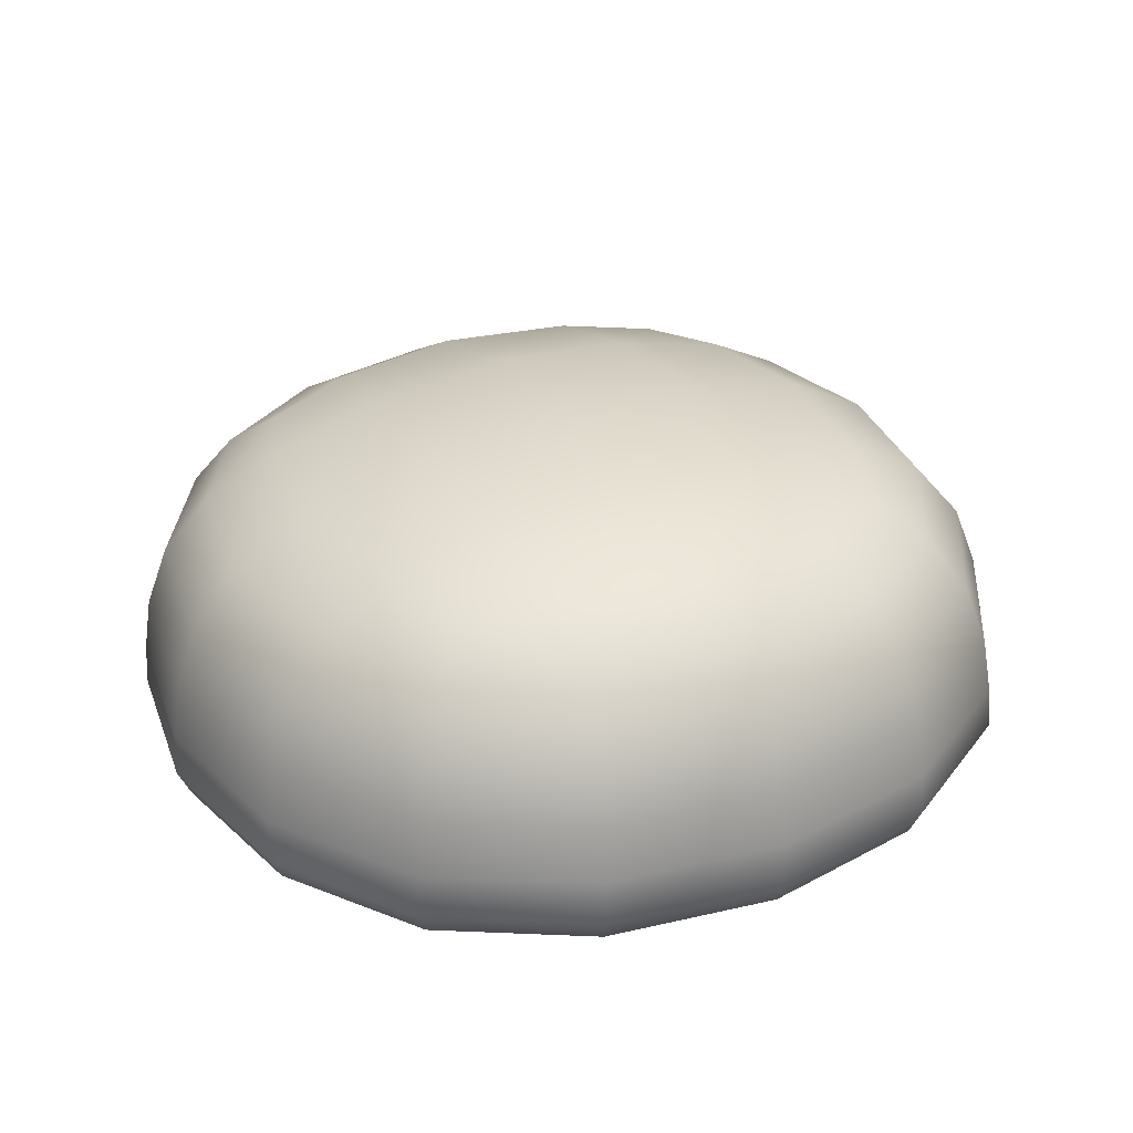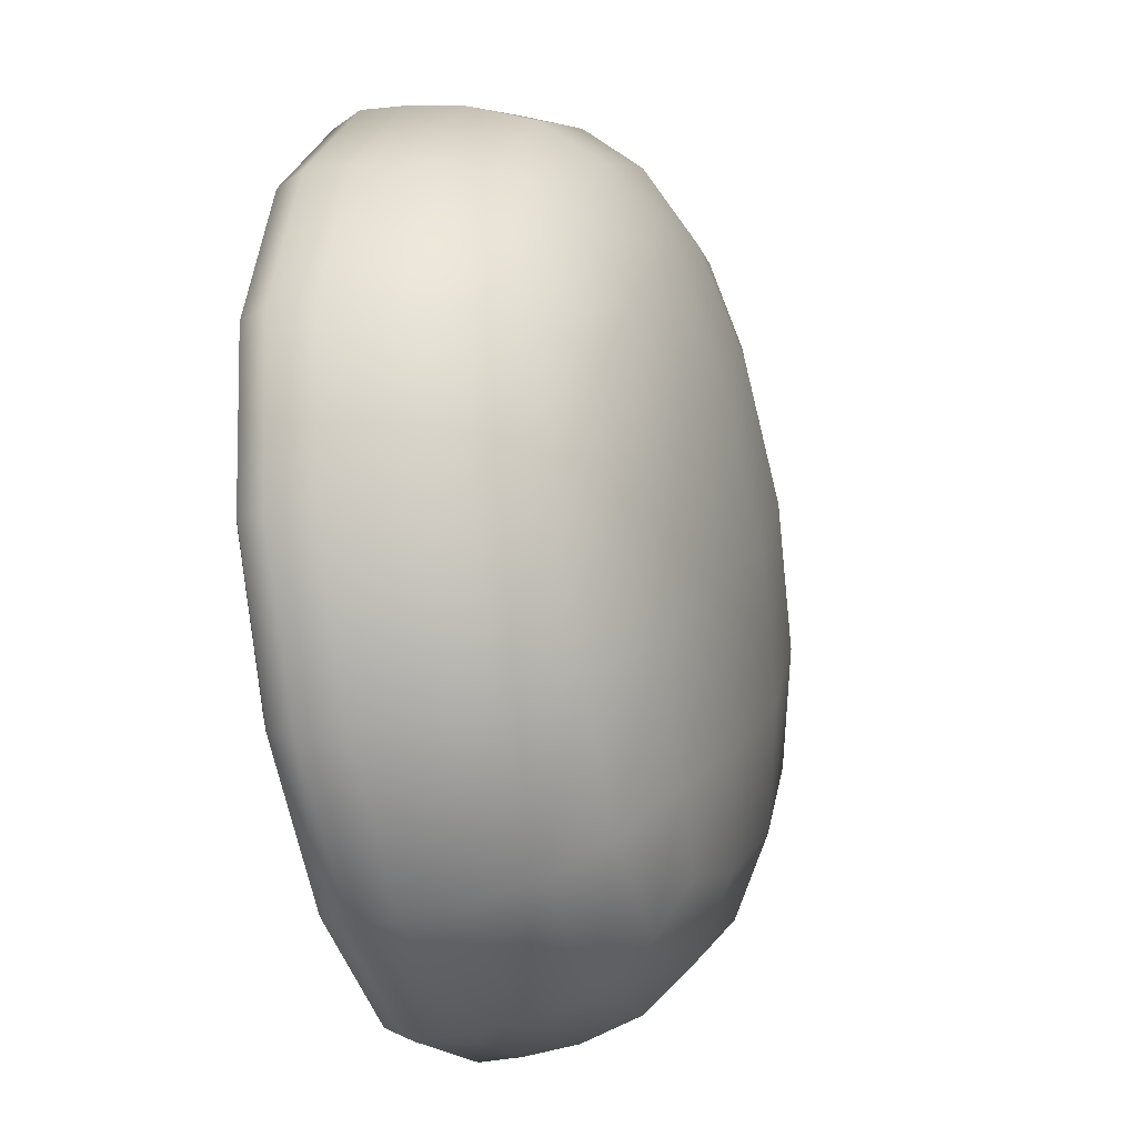
<metadata>
{"format":"obj","ext":"obj","renderer":"f3d","projection":"perspective","resolution":1024,"background":"white","views":[{"elev":31.6,"azim":-174.6,"up":"+Y"},{"elev":-17.7,"azim":106.1,"up":"+Z"}]}
</metadata>
<code>
v 50.12 178.9 -57.02
v 50.17 179.1 -57.09
v 49.74 179.1 -57.55
v 49.67 178.9 -57.51
v 50.17 179.1 -57.09
v 50.28 179.3 -57.23
v 49.9 179.3 -57.64
v 49.74 179.1 -57.55
v 49.67 178.9 -57.51
v 49.74 179.1 -57.55
v 49.5 179.1 -58.13
v 49.41 178.9 -58.12
v 49.74 179.1 -57.55
v 49.9 179.3 -57.64
v 49.67 179.3 -58.16
v 49.5 179.1 -58.13
v 50.69 178.6 -56.72
v 50.7 178.9 -56.75
v 50.12 178.9 -57.02
v 50.1 178.7 -57
v 50.7 178.9 -56.75
v 50.72 179.1 -56.83
v 50.17 179.1 -57.09
v 50.12 178.9 -57.02
v 50.72 179.1 -56.83
v 50.76 179.3 -56.99
v 50.28 179.3 -57.23
v 50.17 179.1 -57.09
v 50.76 179.3 -56.99
v 50.8 179.4 -57.19
v 50.5 179.5 -57.42
v 50.28 179.3 -57.23
v 50.28 179.3 -57.23
v 50.5 179.5 -57.42
v 50.17 179.5 -57.82
v 49.9 179.3 -57.64
v 49.9 179.3 -57.64
v 50.17 179.5 -57.82
v 49.94 179.5 -58.28
v 49.67 179.3 -58.16
v 49.67 179.3 -58.16
v 49.94 179.5 -58.28
v 49.85 179.5 -58.65
v 49.65 179.3 -58.69
v 49.5 179.1 -58.13
v 49.67 179.3 -58.16
v 49.65 179.3 -58.69
v 49.48 179.1 -58.73
v 49.41 178.9 -58.12
v 49.5 179.1 -58.13
v 49.48 179.1 -58.73
v 49.39 178.9 -58.75
v 49.37 178.7 -58.11
v 49.41 178.9 -58.12
v 49.39 178.9 -58.75
v 49.36 178.7 -58.77
v 49.64 178.7 -57.49
v 49.67 178.9 -57.51
v 49.41 178.9 -58.12
v 49.37 178.7 -58.11
v 50.1 178.7 -57
v 50.12 178.9 -57.02
v 49.67 178.9 -57.51
v 49.64 178.7 -57.49
v 49.67 178.9 -59.33
v 49.74 179.1 -59.28
v 50.2 179.1 -59.71
v 50.15 178.9 -59.78
v 49.74 179.1 -59.28
v 49.88 179.3 -59.17
v 50.3 179.4 -59.55
v 50.2 179.1 -59.71
v 50.15 178.9 -59.78
v 50.2 179.1 -59.71
v 50.78 179.1 -59.96
v 50.76 178.9 -60.05
v 50.2 179.1 -59.71
v 50.3 179.4 -59.55
v 50.82 179.3 -59.78
v 50.78 179.1 -59.96
v 49.36 178.7 -58.77
v 49.39 178.9 -58.75
v 49.67 178.9 -59.33
v 49.64 178.7 -59.35
v 49.39 178.9 -58.75
v 49.48 179.1 -58.73
v 49.74 179.1 -59.28
v 49.67 178.9 -59.33
v 49.48 179.1 -58.73
v 49.65 179.3 -58.69
v 49.88 179.3 -59.17
v 49.74 179.1 -59.28
v 49.65 179.3 -58.69
v 49.85 179.5 -58.65
v 50.08 179.5 -58.95
v 49.88 179.3 -59.17
v 49.88 179.3 -59.17
v 50.08 179.5 -58.95
v 50.48 179.5 -59.28
v 50.3 179.4 -59.55
v 50.3 179.4 -59.55
v 50.48 179.5 -59.28
v 50.95 179.5 -59.51
v 50.82 179.3 -59.78
v 50.82 179.3 -59.78
v 50.95 179.5 -59.51
v 51.31 179.4 -59.6
v 51.35 179.3 -59.8
v 50.78 179.1 -59.96
v 50.82 179.3 -59.78
v 51.35 179.3 -59.8
v 51.39 179.1 -59.97
v 50.76 178.9 -60.05
v 50.78 179.1 -59.96
v 51.39 179.1 -59.97
v 51.4 178.9 -60.06
v 50.75 178.7 -60.08
v 50.76 178.9 -60.05
v 51.4 178.9 -60.06
v 51.4 178.7 -60.1
v 50.13 178.7 -59.81
v 50.15 178.9 -59.78
v 50.76 178.9 -60.05
v 50.75 178.7 -60.08
v 49.64 178.7 -59.35
v 49.67 178.9 -59.33
v 50.15 178.9 -59.78
v 50.13 178.7 -59.81
v 51.98 178.9 -59.79
v 51.93 179.1 -59.71
v 52.36 179.1 -59.25
v 52.43 178.9 -59.3
v 51.93 179.1 -59.71
v 51.83 179.3 -59.57
v 52.21 179.3 -59.15
v 52.36 179.1 -59.25
v 52.43 178.9 -59.3
v 52.36 179.1 -59.25
v 52.61 179.1 -58.67
v 52.69 178.9 -58.69
v 52.36 179.1 -59.25
v 52.21 179.3 -59.15
v 52.44 179.3 -58.63
v 52.61 179.1 -58.67
v 51.4 178.7 -60.1
v 51.4 178.9 -60.06
v 51.98 178.9 -59.79
v 51.99 178.7 -59.82
v 51.4 178.9 -60.06
v 51.39 179.1 -59.97
v 51.93 179.1 -59.71
v 51.98 178.9 -59.79
v 51.39 179.1 -59.97
v 51.35 179.3 -59.8
v 51.83 179.3 -59.57
v 51.93 179.1 -59.71
v 51.35 179.3 -59.8
v 51.31 179.4 -59.6
v 51.61 179.5 -59.37
v 51.83 179.3 -59.57
v 51.83 179.3 -59.57
v 51.61 179.5 -59.37
v 51.95 179.5 -58.97
v 52.21 179.3 -59.15
v 52.21 179.3 -59.15
v 51.95 179.5 -58.97
v 52.18 179.5 -58.5
v 52.44 179.3 -58.63
v 52.44 179.3 -58.63
v 52.18 179.5 -58.5
v 52.27 179.4 -58.14
v 52.46 179.3 -58.1
v 52.61 179.1 -58.67
v 52.44 179.3 -58.63
v 52.46 179.3 -58.1
v 52.62 179.1 -58.07
v 52.69 178.9 -58.69
v 52.61 179.1 -58.67
v 52.62 179.1 -58.07
v 52.7 178.8 -58.05
v 52.72 178.6 -58.7
v 52.69 178.9 -58.69
v 52.7 178.8 -58.05
v 52.73 178.6 -58.05
v 52.45 178.7 -59.32
v 52.43 178.9 -59.3
v 52.69 178.9 -58.69
v 52.72 178.6 -58.7
v 51.99 178.7 -59.82
v 51.98 178.9 -59.79
v 52.43 178.9 -59.3
v 52.45 178.7 -59.32
v 52.43 178.8 -57.48
v 52.37 179.1 -57.52
v 51.9 179.1 -57.09
v 51.95 178.8 -57.03
v 52.37 179.1 -57.52
v 52.23 179.3 -57.62
v 51.81 179.3 -57.24
v 51.9 179.1 -57.09
v 51.95 178.8 -57.03
v 51.9 179.1 -57.09
v 51.32 179.1 -56.84
v 51.34 178.8 -56.76
v 51.9 179.1 -57.09
v 51.81 179.3 -57.24
v 51.29 179.3 -57.01
v 51.32 179.1 -56.84
v 52.73 178.6 -58.05
v 52.7 178.8 -58.05
v 52.43 178.8 -57.48
v 52.46 178.6 -57.46
v 52.7 178.8 -58.05
v 52.62 179.1 -58.07
v 52.37 179.1 -57.52
v 52.43 178.8 -57.48
v 52.62 179.1 -58.07
v 52.46 179.3 -58.1
v 52.23 179.3 -57.62
v 52.37 179.1 -57.52
v 52.46 179.3 -58.1
v 52.27 179.4 -58.14
v 52.04 179.5 -57.84
v 52.23 179.3 -57.62
v 52.23 179.3 -57.62
v 52.04 179.5 -57.84
v 51.64 179.5 -57.51
v 51.81 179.3 -57.24
v 51.81 179.3 -57.24
v 51.64 179.5 -57.51
v 51.17 179.5 -57.28
v 51.29 179.3 -57.01
v 51.29 179.3 -57.01
v 51.17 179.5 -57.28
v 50.8 179.4 -57.19
v 50.76 179.3 -56.99
v 51.32 179.1 -56.84
v 51.29 179.3 -57.01
v 50.76 179.3 -56.99
v 50.72 179.1 -56.83
v 51.34 178.8 -56.76
v 51.32 179.1 -56.84
v 50.72 179.1 -56.83
v 50.7 178.9 -56.75
v 51.34 178.6 -56.73
v 51.34 178.8 -56.76
v 50.7 178.9 -56.75
v 50.69 178.6 -56.72
v 51.96 178.6 -57
v 51.95 178.8 -57.03
v 51.34 178.8 -56.76
v 51.34 178.6 -56.73
v 52.46 178.6 -57.46
v 52.43 178.8 -57.48
v 51.95 178.8 -57.03
v 51.96 178.6 -57
v 50.22 178.3 -58.59
v 50.7 178.3 -58.94
v 51.04 178.2 -58.41
v 50.52 178.3 -58.07
v 50.7 178.3 -58.94
v 51.21 178.3 -59.23
v 51.57 178.3 -58.76
v 51.04 178.2 -58.41
v 50.52 178.3 -58.07
v 51.04 178.2 -58.41
v 51.38 178.2 -57.89
v 50.87 178.3 -57.59
v 51.04 178.2 -58.41
v 51.57 178.3 -58.76
v 51.86 178.2 -58.24
v 51.38 178.2 -57.89
v 49.75 178.3 -58.69
v 49.99 178.3 -59.01
v 50.22 178.3 -58.59
v 49.84 178.3 -58.29
v 49.99 178.3 -59.01
v 50.42 178.3 -59.37
v 50.7 178.3 -58.94
v 50.22 178.3 -58.59
v 50.42 178.3 -59.37
v 50.92 178.3 -59.62
v 51.21 178.3 -59.23
v 50.7 178.3 -58.94
v 50.92 178.3 -59.62
v 51.32 178.3 -59.71
v 51.64 178.3 -59.47
v 51.21 178.3 -59.23
v 51.21 178.3 -59.23
v 51.64 178.3 -59.47
v 52 178.3 -59.04
v 51.57 178.3 -58.76
v 51.57 178.3 -58.76
v 52 178.3 -59.04
v 52.24 178.3 -58.53
v 51.86 178.2 -58.24
v 51.86 178.2 -58.24
v 52.24 178.3 -58.53
v 52.34 178.3 -58.14
v 52.09 178.3 -57.82
v 51.38 178.2 -57.89
v 51.86 178.2 -58.24
v 52.09 178.3 -57.82
v 51.66 178.3 -57.46
v 50.87 178.3 -57.59
v 51.38 178.2 -57.89
v 51.66 178.3 -57.46
v 51.16 178.3 -57.21
v 50.44 178.3 -57.36
v 50.87 178.3 -57.59
v 51.16 178.3 -57.21
v 50.77 178.3 -57.12
v 50.08 178.3 -57.79
v 50.52 178.3 -58.07
v 50.87 178.3 -57.59
v 50.44 178.3 -57.36
v 49.84 178.3 -58.29
v 50.22 178.3 -58.59
v 50.52 178.3 -58.07
v 50.08 178.3 -57.79
v 51.22 179.6 -59.15
v 50.75 179.6 -58.88
v 51.06 179.6 -58.39
v 51.54 179.6 -58.71
v 50.75 179.6 -58.88
v 50.3 179.6 -58.55
v 50.58 179.6 -58.08
v 51.06 179.6 -58.39
v 51.54 179.6 -58.71
v 51.06 179.6 -58.39
v 51.37 179.6 -57.91
v 51.82 179.6 -58.23
v 51.06 179.6 -58.39
v 50.58 179.6 -58.08
v 50.9 179.6 -57.63
v 51.37 179.6 -57.91
v 51.31 179.4 -59.6
v 50.95 179.5 -59.51
v 51.22 179.6 -59.15
v 51.61 179.5 -59.37
v 50.95 179.5 -59.51
v 50.48 179.5 -59.28
v 50.75 179.6 -58.88
v 51.22 179.6 -59.15
v 50.48 179.5 -59.28
v 50.08 179.5 -58.95
v 50.3 179.6 -58.55
v 50.75 179.6 -58.88
v 50.08 179.5 -58.95
v 49.85 179.5 -58.65
v 49.94 179.5 -58.28
v 50.3 179.6 -58.55
v 50.3 179.6 -58.55
v 49.94 179.5 -58.28
v 50.17 179.5 -57.82
v 50.58 179.6 -58.08
v 50.58 179.6 -58.08
v 50.17 179.5 -57.82
v 50.5 179.5 -57.42
v 50.9 179.6 -57.63
v 50.9 179.6 -57.63
v 50.5 179.5 -57.42
v 50.8 179.4 -57.19
v 51.17 179.5 -57.28
v 51.37 179.6 -57.91
v 50.9 179.6 -57.63
v 51.17 179.5 -57.28
v 51.64 179.5 -57.51
v 51.82 179.6 -58.23
v 51.37 179.6 -57.91
v 51.64 179.5 -57.51
v 52.04 179.5 -57.84
v 52.18 179.5 -58.5
v 51.82 179.6 -58.23
v 52.04 179.5 -57.84
v 52.27 179.4 -58.14
v 51.95 179.5 -58.97
v 51.54 179.6 -58.71
v 51.82 179.6 -58.23
v 52.18 179.5 -58.5
v 51.61 179.5 -59.37
v 51.22 179.6 -59.15
v 51.54 179.6 -58.71
v 51.95 179.5 -58.97
v 52.29 178.3 -57.59
v 52.42 178.4 -57.49
v 51.93 178.4 -57.04
v 51.84 178.3 -57.18
v 52.42 178.4 -57.49
v 52.46 178.5 -57.46
v 51.96 178.5 -57
v 51.93 178.4 -57.04
v 51.84 178.3 -57.18
v 51.93 178.4 -57.04
v 51.33 178.4 -56.78
v 51.29 178.3 -56.94
v 51.93 178.4 -57.04
v 51.96 178.5 -57
v 51.34 178.5 -56.73
v 51.33 178.4 -56.78
v 52.34 178.3 -58.14
v 52.53 178.3 -58.1
v 52.29 178.3 -57.59
v 52.09 178.3 -57.82
v 52.53 178.3 -58.1
v 52.69 178.4 -58.06
v 52.42 178.4 -57.49
v 52.29 178.3 -57.59
v 52.69 178.4 -58.06
v 52.74 178.5 -58.05
v 52.46 178.5 -57.46
v 52.42 178.4 -57.49
v 52.74 178.5 -58.05
v 52.73 178.6 -58.05
v 52.46 178.6 -57.46
v 52.46 178.5 -57.46
v 52.46 178.5 -57.46
v 52.46 178.6 -57.46
v 51.96 178.6 -57
v 51.96 178.5 -57
v 51.96 178.5 -57
v 51.96 178.6 -57
v 51.34 178.6 -56.73
v 51.34 178.5 -56.73
v 51.34 178.5 -56.73
v 51.34 178.6 -56.73
v 50.69 178.6 -56.72
v 50.68 178.5 -56.71
v 51.33 178.4 -56.78
v 51.34 178.5 -56.73
v 50.68 178.5 -56.71
v 50.69 178.4 -56.77
v 51.29 178.3 -56.94
v 51.33 178.4 -56.78
v 50.69 178.4 -56.77
v 50.73 178.3 -56.92
v 51.16 178.3 -57.21
v 51.29 178.3 -56.94
v 50.73 178.3 -56.92
v 50.77 178.3 -57.12
v 51.66 178.3 -57.46
v 51.84 178.3 -57.18
v 51.29 178.3 -56.94
v 51.16 178.3 -57.21
v 52.09 178.3 -57.82
v 52.29 178.3 -57.59
v 51.84 178.3 -57.18
v 51.66 178.3 -57.46
v 51.87 178.3 -59.66
v 51.97 178.4 -59.79
v 52.41 178.4 -59.3
v 52.28 178.3 -59.22
v 51.97 178.4 -59.79
v 52 178.5 -59.83
v 52.46 178.5 -59.33
v 52.41 178.4 -59.3
v 52.28 178.3 -59.22
v 52.41 178.4 -59.3
v 52.67 178.4 -58.7
v 52.52 178.3 -58.66
v 52.41 178.4 -59.3
v 52.46 178.5 -59.33
v 52.73 178.5 -58.7
v 52.67 178.4 -58.7
v 51.32 178.3 -59.71
v 51.36 178.3 -59.9
v 51.87 178.3 -59.66
v 51.64 178.3 -59.47
v 51.36 178.3 -59.9
v 51.39 178.4 -60.06
v 51.97 178.4 -59.79
v 51.87 178.3 -59.66
v 51.39 178.4 -60.06
v 51.4 178.5 -60.11
v 52 178.5 -59.83
v 51.97 178.4 -59.79
v 51.4 178.5 -60.11
v 51.4 178.7 -60.1
v 51.99 178.7 -59.82
v 52 178.5 -59.83
v 52 178.5 -59.83
v 51.99 178.7 -59.82
v 52.45 178.7 -59.32
v 52.46 178.5 -59.33
v 52.46 178.5 -59.33
v 52.45 178.7 -59.32
v 52.72 178.6 -58.7
v 52.73 178.5 -58.7
v 52.73 178.5 -58.7
v 52.72 178.6 -58.7
v 52.73 178.6 -58.05
v 52.74 178.5 -58.05
v 52.67 178.4 -58.7
v 52.73 178.5 -58.7
v 52.74 178.5 -58.05
v 52.69 178.4 -58.06
v 52.52 178.3 -58.66
v 52.67 178.4 -58.7
v 52.69 178.4 -58.06
v 52.53 178.3 -58.1
v 52.24 178.3 -58.53
v 52.52 178.3 -58.66
v 52.53 178.3 -58.1
v 52.34 178.3 -58.14
v 52 178.3 -59.04
v 52.28 178.3 -59.22
v 52.52 178.3 -58.66
v 52.24 178.3 -58.53
v 51.64 178.3 -59.47
v 51.87 178.3 -59.66
v 52.28 178.3 -59.22
v 52 178.3 -59.04
v 49.8 178.4 -59.24
v 49.67 178.4 -59.34
v 50.15 178.4 -59.78
v 50.24 178.4 -59.65
v 49.67 178.4 -59.34
v 49.63 178.5 -59.36
v 50.13 178.5 -59.82
v 50.15 178.4 -59.78
v 50.24 178.4 -59.65
v 50.15 178.4 -59.78
v 50.76 178.4 -60.04
v 50.79 178.4 -59.89
v 50.15 178.4 -59.78
v 50.13 178.5 -59.82
v 50.75 178.5 -60.09
v 50.76 178.4 -60.04
v 49.75 178.3 -58.69
v 49.55 178.4 -58.73
v 49.8 178.4 -59.24
v 49.99 178.3 -59.01
v 49.55 178.4 -58.73
v 49.4 178.4 -58.76
v 49.67 178.4 -59.34
v 49.8 178.4 -59.24
v 49.4 178.4 -58.76
v 49.35 178.5 -58.77
v 49.63 178.5 -59.36
v 49.67 178.4 -59.34
v 49.35 178.5 -58.77
v 49.36 178.7 -58.77
v 49.64 178.7 -59.35
v 49.63 178.5 -59.36
v 49.63 178.5 -59.36
v 49.64 178.7 -59.35
v 50.13 178.7 -59.81
v 50.13 178.5 -59.82
v 50.13 178.5 -59.82
v 50.13 178.7 -59.81
v 50.75 178.7 -60.08
v 50.75 178.5 -60.09
v 50.75 178.5 -60.09
v 50.75 178.7 -60.08
v 51.4 178.7 -60.1
v 51.4 178.5 -60.11
v 50.76 178.4 -60.04
v 50.75 178.5 -60.09
v 51.4 178.5 -60.11
v 51.39 178.4 -60.06
v 50.79 178.4 -59.89
v 50.76 178.4 -60.04
v 51.39 178.4 -60.06
v 51.36 178.3 -59.9
v 50.92 178.3 -59.62
v 50.79 178.4 -59.89
v 51.36 178.3 -59.9
v 51.32 178.3 -59.71
v 50.42 178.3 -59.37
v 50.24 178.4 -59.65
v 50.79 178.4 -59.89
v 50.92 178.3 -59.62
v 49.99 178.3 -59.01
v 49.8 178.4 -59.24
v 50.24 178.4 -59.65
v 50.42 178.3 -59.37
v 50.22 178.3 -57.17
v 50.12 178.4 -57.04
v 49.67 178.4 -57.52
v 49.81 178.3 -57.61
v 50.12 178.4 -57.04
v 50.09 178.5 -56.99
v 49.63 178.5 -57.49
v 49.67 178.4 -57.52
v 49.81 178.3 -57.61
v 49.67 178.4 -57.52
v 49.41 178.4 -58.13
v 49.57 178.3 -58.16
v 49.67 178.4 -57.52
v 49.63 178.5 -57.49
v 49.36 178.5 -58.12
v 49.41 178.4 -58.13
v 50.77 178.3 -57.12
v 50.73 178.3 -56.92
v 50.22 178.3 -57.17
v 50.44 178.3 -57.36
v 50.73 178.3 -56.92
v 50.69 178.4 -56.77
v 50.12 178.4 -57.04
v 50.22 178.3 -57.17
v 50.69 178.4 -56.77
v 50.68 178.5 -56.71
v 50.09 178.5 -56.99
v 50.12 178.4 -57.04
v 50.68 178.5 -56.71
v 50.69 178.6 -56.72
v 50.1 178.7 -57
v 50.09 178.5 -56.99
v 50.09 178.5 -56.99
v 50.1 178.7 -57
v 49.64 178.7 -57.49
v 49.63 178.5 -57.49
v 49.63 178.5 -57.49
v 49.64 178.7 -57.49
v 49.37 178.7 -58.11
v 49.36 178.5 -58.12
v 49.36 178.5 -58.12
v 49.37 178.7 -58.11
v 49.36 178.7 -58.77
v 49.35 178.5 -58.77
v 49.41 178.4 -58.13
v 49.36 178.5 -58.12
v 49.35 178.5 -58.77
v 49.4 178.4 -58.76
v 49.57 178.3 -58.16
v 49.41 178.4 -58.13
v 49.4 178.4 -58.76
v 49.55 178.4 -58.73
v 49.84 178.3 -58.29
v 49.57 178.3 -58.16
v 49.55 178.4 -58.73
v 49.75 178.3 -58.69
v 50.08 178.3 -57.79
v 49.81 178.3 -57.61
v 49.57 178.3 -58.16
v 49.84 178.3 -58.29
v 50.44 178.3 -57.36
v 50.22 178.3 -57.17
v 49.81 178.3 -57.61
v 50.08 178.3 -57.79
g Mesh.044
f 1 2 3
f 1 3 4
f 5 6 7
f 5 7 8
f 9 10 11
f 9 11 12
f 13 14 15
f 13 15 16
f 17 18 19
f 17 19 20
f 21 22 23
f 21 23 24
f 25 26 27
f 25 27 28
f 29 30 31
f 29 31 32
f 33 34 35
f 33 35 36
f 37 38 39
f 37 39 40
f 41 42 43
f 41 43 44
f 45 46 47
f 45 47 48
f 49 50 51
f 49 51 52
f 53 54 55
f 53 55 56
f 57 58 59
f 57 59 60
f 61 62 63
f 61 63 64
f 65 66 67
f 65 67 68
f 69 70 71
f 69 71 72
f 73 74 75
f 73 75 76
f 77 78 79
f 77 79 80
f 81 82 83
f 81 83 84
f 85 86 87
f 85 87 88
f 89 90 91
f 89 91 92
f 93 94 95
f 93 95 96
f 97 98 99
f 97 99 100
f 101 102 103
f 101 103 104
f 105 106 107
f 105 107 108
f 109 110 111
f 109 111 112
f 113 114 115
f 113 115 116
f 117 118 119
f 117 119 120
f 121 122 123
f 121 123 124
f 125 126 127
f 125 127 128
f 129 130 131
f 129 131 132
f 133 134 135
f 133 135 136
f 137 138 139
f 137 139 140
f 141 142 143
f 141 143 144
f 145 146 147
f 145 147 148
f 149 150 151
f 149 151 152
f 153 154 155
f 153 155 156
f 157 158 159
f 157 159 160
f 161 162 163
f 161 163 164
f 165 166 167
f 165 167 168
f 169 170 171
f 169 171 172
f 173 174 175
f 173 175 176
f 177 178 179
f 177 179 180
f 181 182 183
f 181 183 184
f 185 186 187
f 185 187 188
f 189 190 191
f 189 191 192
f 193 194 195
f 193 195 196
f 197 198 199
f 197 199 200
f 201 202 203
f 201 203 204
f 205 206 207
f 205 207 208
f 209 210 211
f 209 211 212
f 213 214 215
f 213 215 216
f 217 218 219
f 217 219 220
f 221 222 223
f 221 223 224
f 225 226 227
f 225 227 228
f 229 230 231
f 229 231 232
f 233 234 235
f 233 235 236
f 237 238 239
f 237 239 240
f 241 242 243
f 241 243 244
f 245 246 247
f 245 247 248
f 249 250 251
f 249 251 252
f 253 254 255
f 253 255 256
f 257 258 259
f 257 259 260
f 261 262 263
f 261 263 264
f 265 266 267
f 265 267 268
f 269 270 271
f 269 271 272
f 273 274 275
f 273 275 276
f 277 278 279
f 277 279 280
f 281 282 283
f 281 283 284
f 285 286 287
f 285 287 288
f 289 290 291
f 289 291 292
f 293 294 295
f 293 295 296
f 297 298 299
f 297 299 300
f 301 302 303
f 301 303 304
f 305 306 307
f 305 307 308
f 309 310 311
f 309 311 312
f 313 314 315
f 313 315 316
f 317 318 319
f 317 319 320
f 321 322 323
f 321 323 324
f 325 326 327
f 325 327 328
f 329 330 331
f 329 331 332
f 333 334 335
f 333 335 336
f 337 338 339
f 337 339 340
f 341 342 343
f 341 343 344
f 345 346 347
f 345 347 348
f 349 350 351
f 349 351 352
f 353 354 355
f 353 355 356
f 357 358 359
f 357 359 360
f 361 362 363
f 361 363 364
f 365 366 367
f 365 367 368
f 369 370 371
f 369 371 372
f 373 374 375
f 373 375 376
f 377 378 379
f 377 379 380
f 381 382 383
f 381 383 384
f 385 386 387
f 385 387 388
f 389 390 391
f 389 391 392
f 393 394 395
f 393 395 396
f 397 398 399
f 397 399 400
f 401 402 403
f 401 403 404
f 405 406 407
f 405 407 408
f 409 410 411
f 409 411 412
f 413 414 415
f 413 415 416
f 417 418 419
f 417 419 420
f 421 422 423
f 421 423 424
f 425 426 427
f 425 427 428
f 429 430 431
f 429 431 432
f 433 434 435
f 433 435 436
f 437 438 439
f 437 439 440
f 441 442 443
f 441 443 444
f 445 446 447
f 445 447 448
f 449 450 451
f 449 451 452
f 453 454 455
f 453 455 456
f 457 458 459
f 457 459 460
f 461 462 463
f 461 463 464
f 465 466 467
f 465 467 468
f 469 470 471
f 469 471 472
f 473 474 475
f 473 475 476
f 477 478 479
f 477 479 480
f 481 482 483
f 481 483 484
f 485 486 487
f 485 487 488
f 489 490 491
f 489 491 492
f 493 494 495
f 493 495 496
f 497 498 499
f 497 499 500
f 501 502 503
f 501 503 504
f 505 506 507
f 505 507 508
f 509 510 511
f 509 511 512
f 513 514 515
f 513 515 516
f 517 518 519
f 517 519 520
f 521 522 523
f 521 523 524
f 525 526 527
f 525 527 528
f 529 530 531
f 529 531 532
f 533 534 535
f 533 535 536
f 537 538 539
f 537 539 540
f 541 542 543
f 541 543 544
f 545 546 547
f 545 547 548
f 549 550 551
f 549 551 552
f 553 554 555
f 553 555 556
f 557 558 559
f 557 559 560
f 561 562 563
f 561 563 564
f 565 566 567
f 565 567 568
f 569 570 571
f 569 571 572
f 573 574 575
f 573 575 576
f 577 578 579
f 577 579 580
f 581 582 583
f 581 583 584
f 585 586 587
f 585 587 588
f 589 590 591
f 589 591 592
f 593 594 595
f 593 595 596
f 597 598 599
f 597 599 600
f 601 602 603
f 601 603 604
f 605 606 607
f 605 607 608
f 609 610 611
f 609 611 612
f 613 614 615
f 613 615 616
f 617 618 619
f 617 619 620
f 621 622 623
f 621 623 624
f 625 626 627
f 625 627 628
f 629 630 631
f 629 631 632
f 633 634 635
f 633 635 636
f 637 638 639
f 637 639 640

</code>
